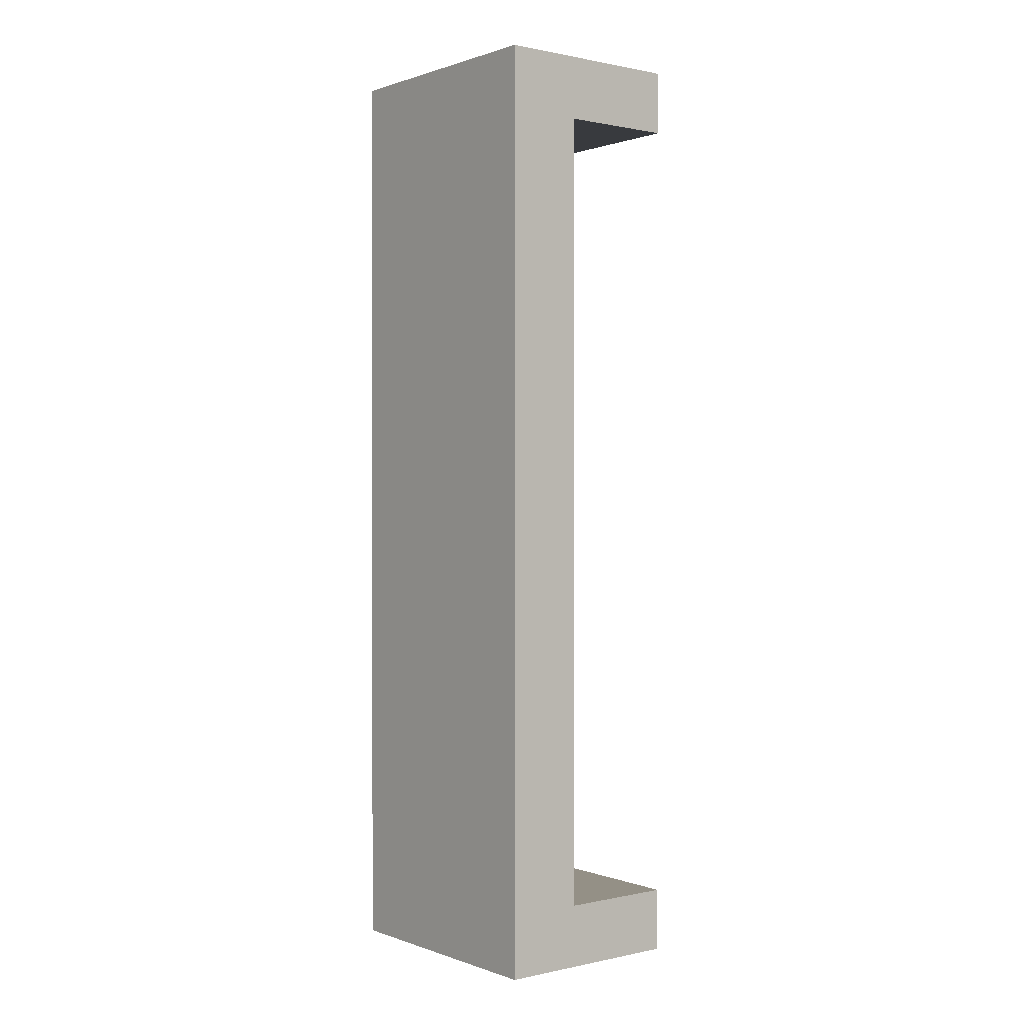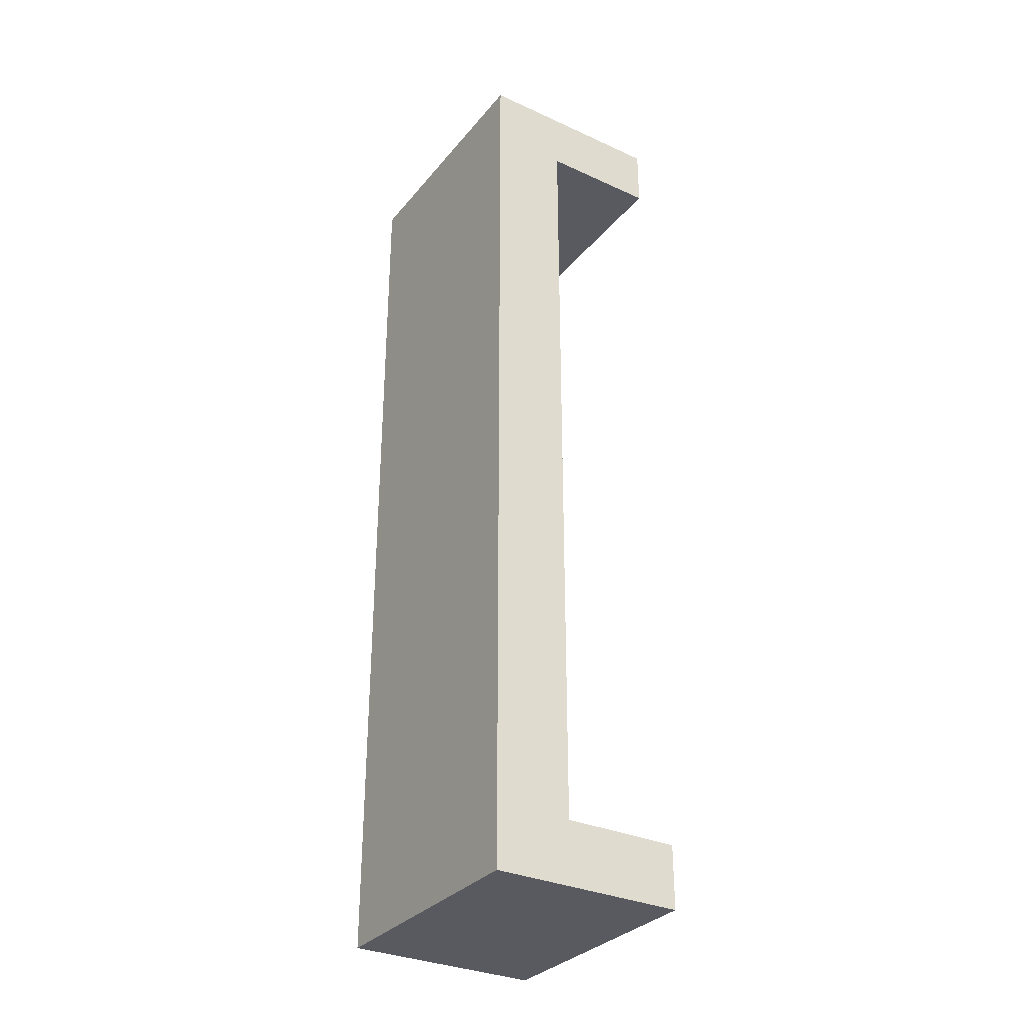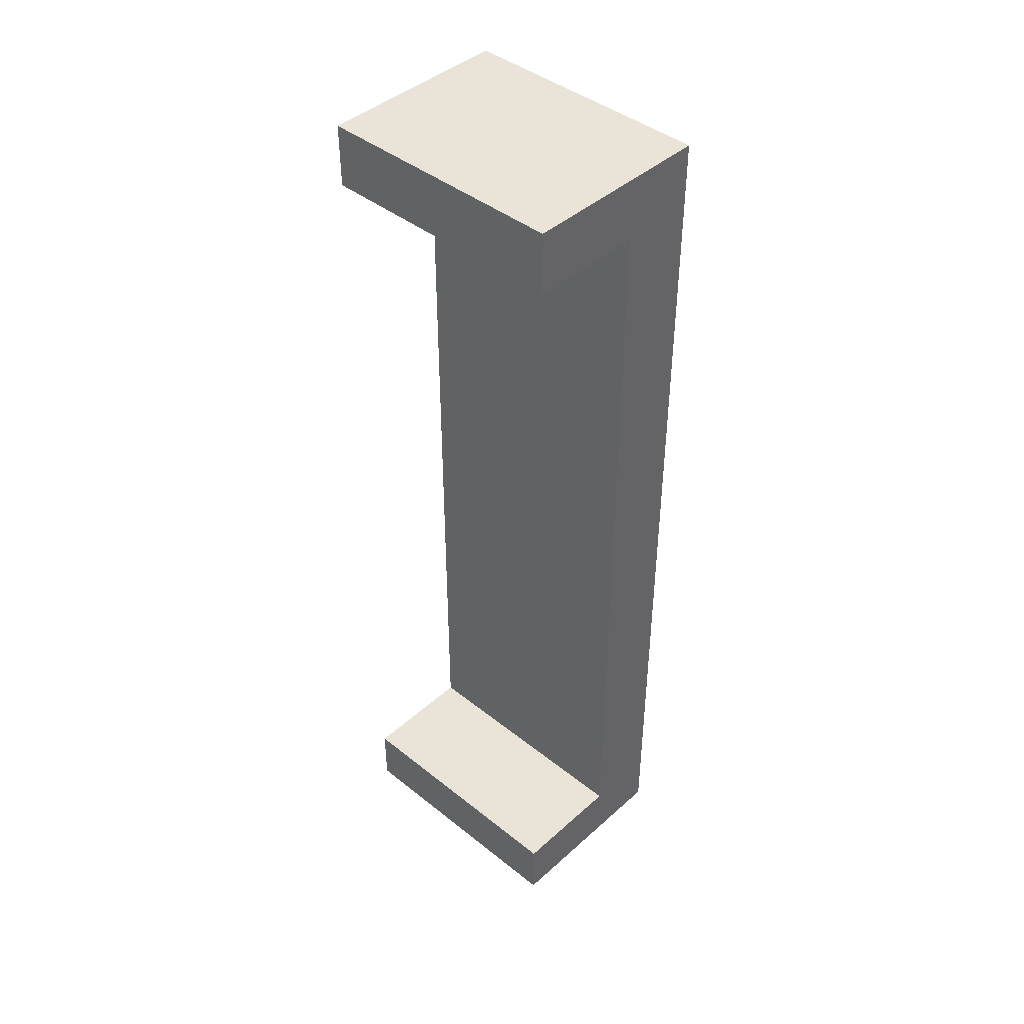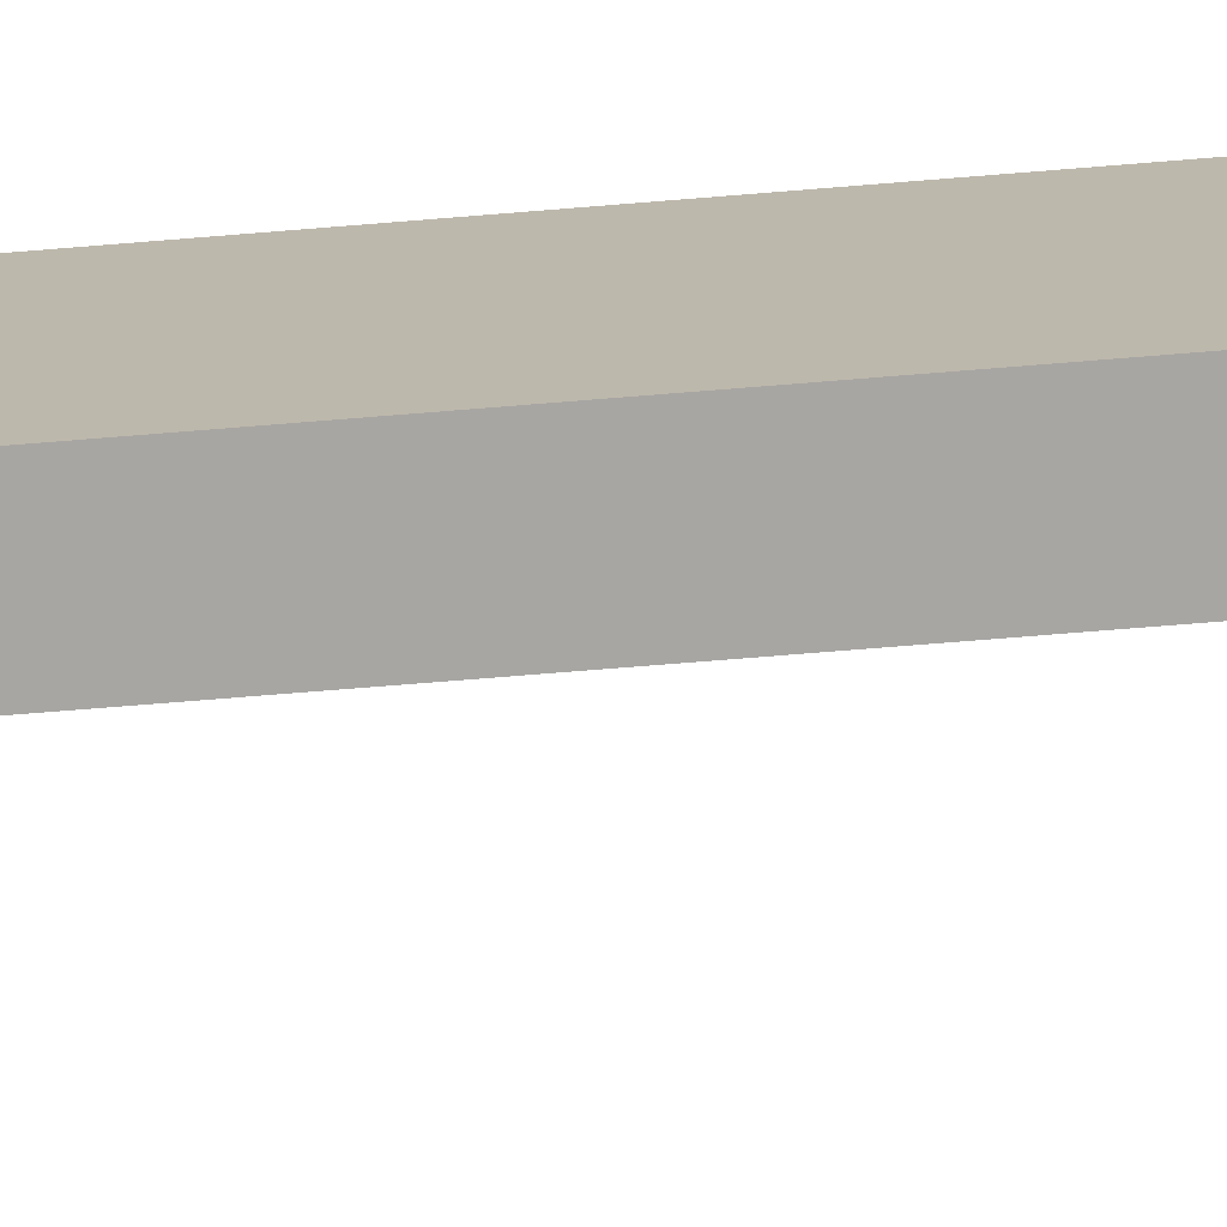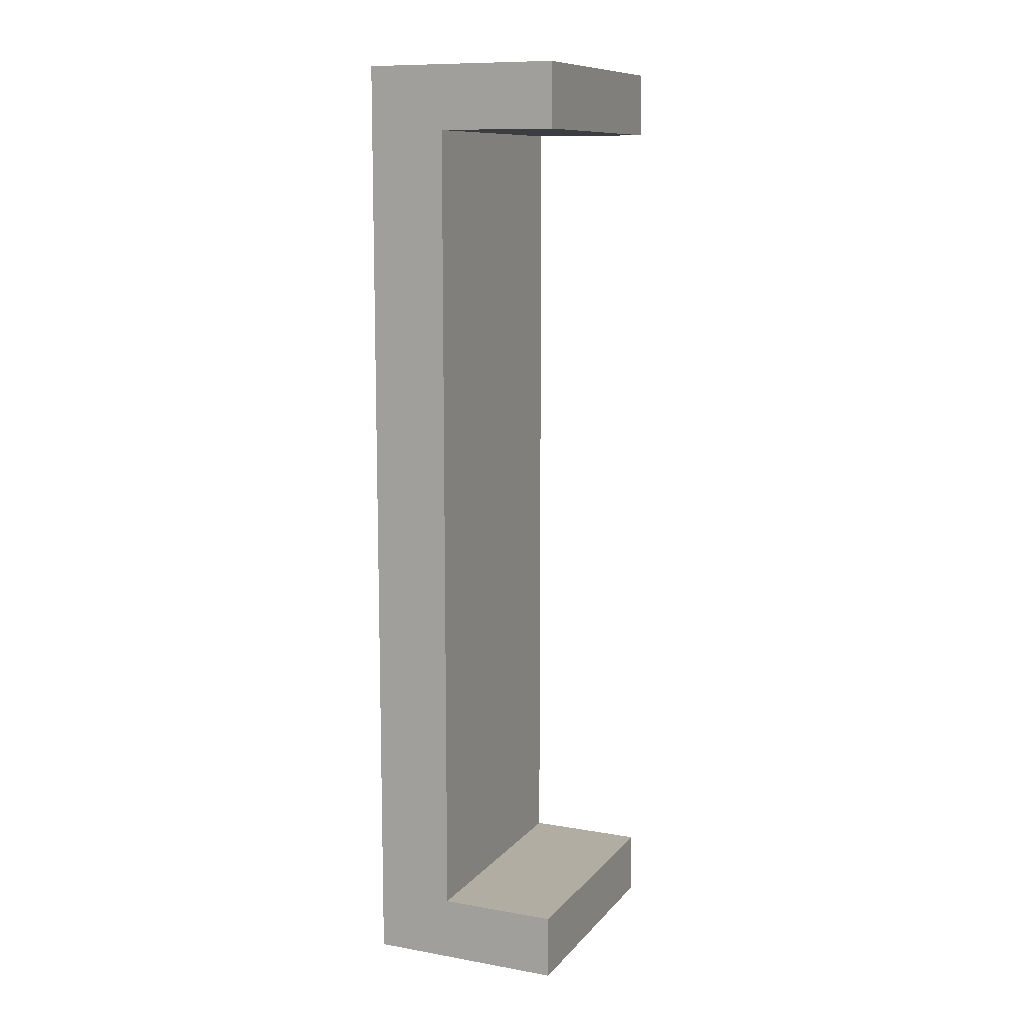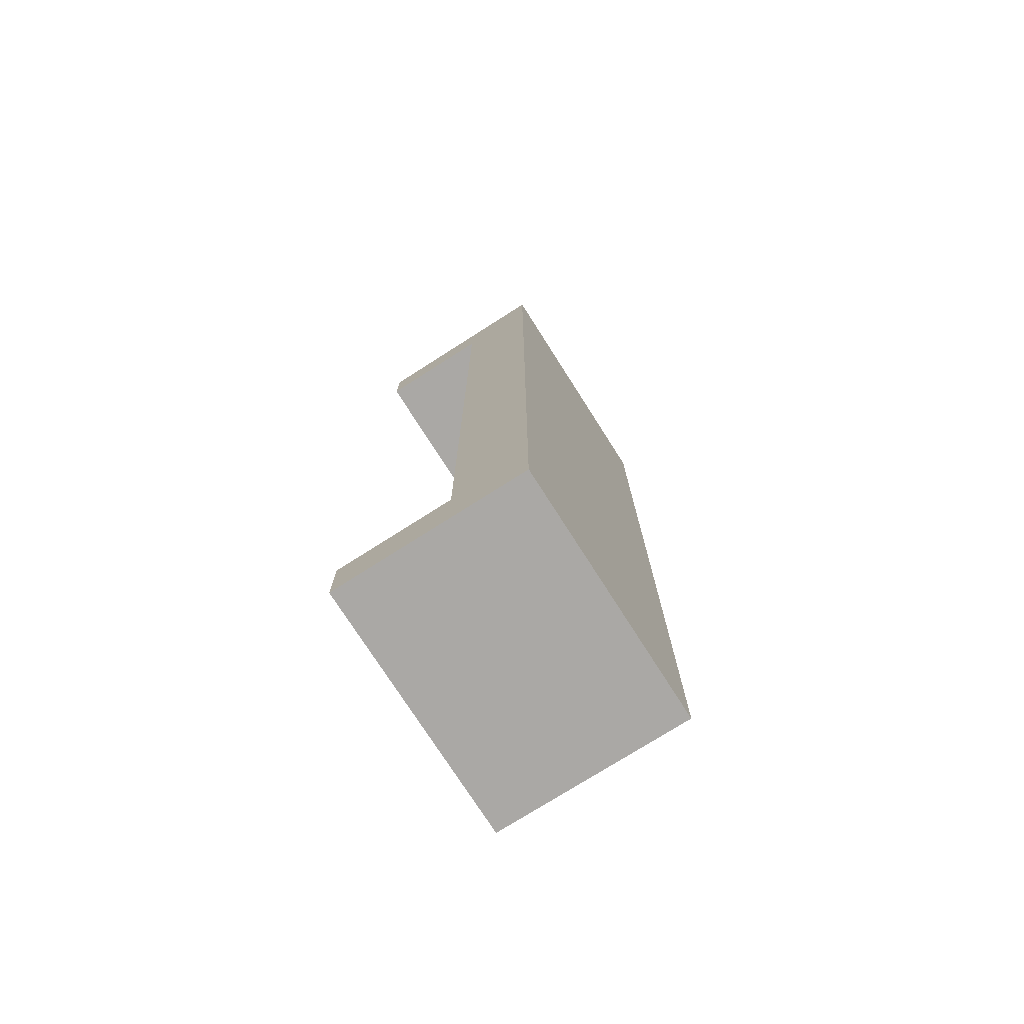
<metadata>
{"format":"obj","ext":"obj","renderer":"f3d","projection":"perspective","resolution":1024,"background":"white","views":[{"elev":0.6,"azim":141.7,"up":"+Y"},{"elev":-31.9,"azim":147.4,"up":"+Y"},{"elev":42.9,"azim":-46.6,"up":"+Y"},{"elev":-74.3,"azim":94.6,"up":"+Z"},{"elev":10.6,"azim":-156.4,"up":"+Y"},{"elev":-75.1,"azim":32.5,"up":"+Y"}]}
</metadata>
<code>
o ]
v 0.00081 -0.02229 0.2575
v -0.006079 -0.026 0.2425
v 0.005362 -0.026 0.2425
v 0.005362 -0.026 0.2575
v -0.006079 -0.026 0.2575
v -0.006079 -0.02229 0.2575
v -0.006079 -0.02229 0.2425
v 0.00081 -0.02229 0.2425
v 0.00081 0.02515 0.2575
v -0.006079 0.02515 0.2425
v 0.00081 0.02515 0.2425
v -0.006079 0.02515 0.2575
v -0.006079 0.02886 0.2575
v 0.005362 0.02886 0.2425
v -0.006079 0.02886 0.2425
v 0.005362 0.02886 0.2575
f 4 6 5
f 4 1 6
f 9 13 12
f 9 16 13
f 16 1 4
f 16 9 1
f 2 7 3
f 7 8 3
f 10 15 11
f 15 14 11
f 3 8 14
f 8 11 14
f 4 2 3
f 4 5 2
f 5 7 2
f 5 6 7
f 6 8 7
f 6 1 8
f 1 11 8
f 1 9 11
f 9 10 11
f 9 12 10
f 12 15 10
f 12 13 15
f 13 14 15
f 13 16 14
f 16 3 14
f 16 4 3

</code>
